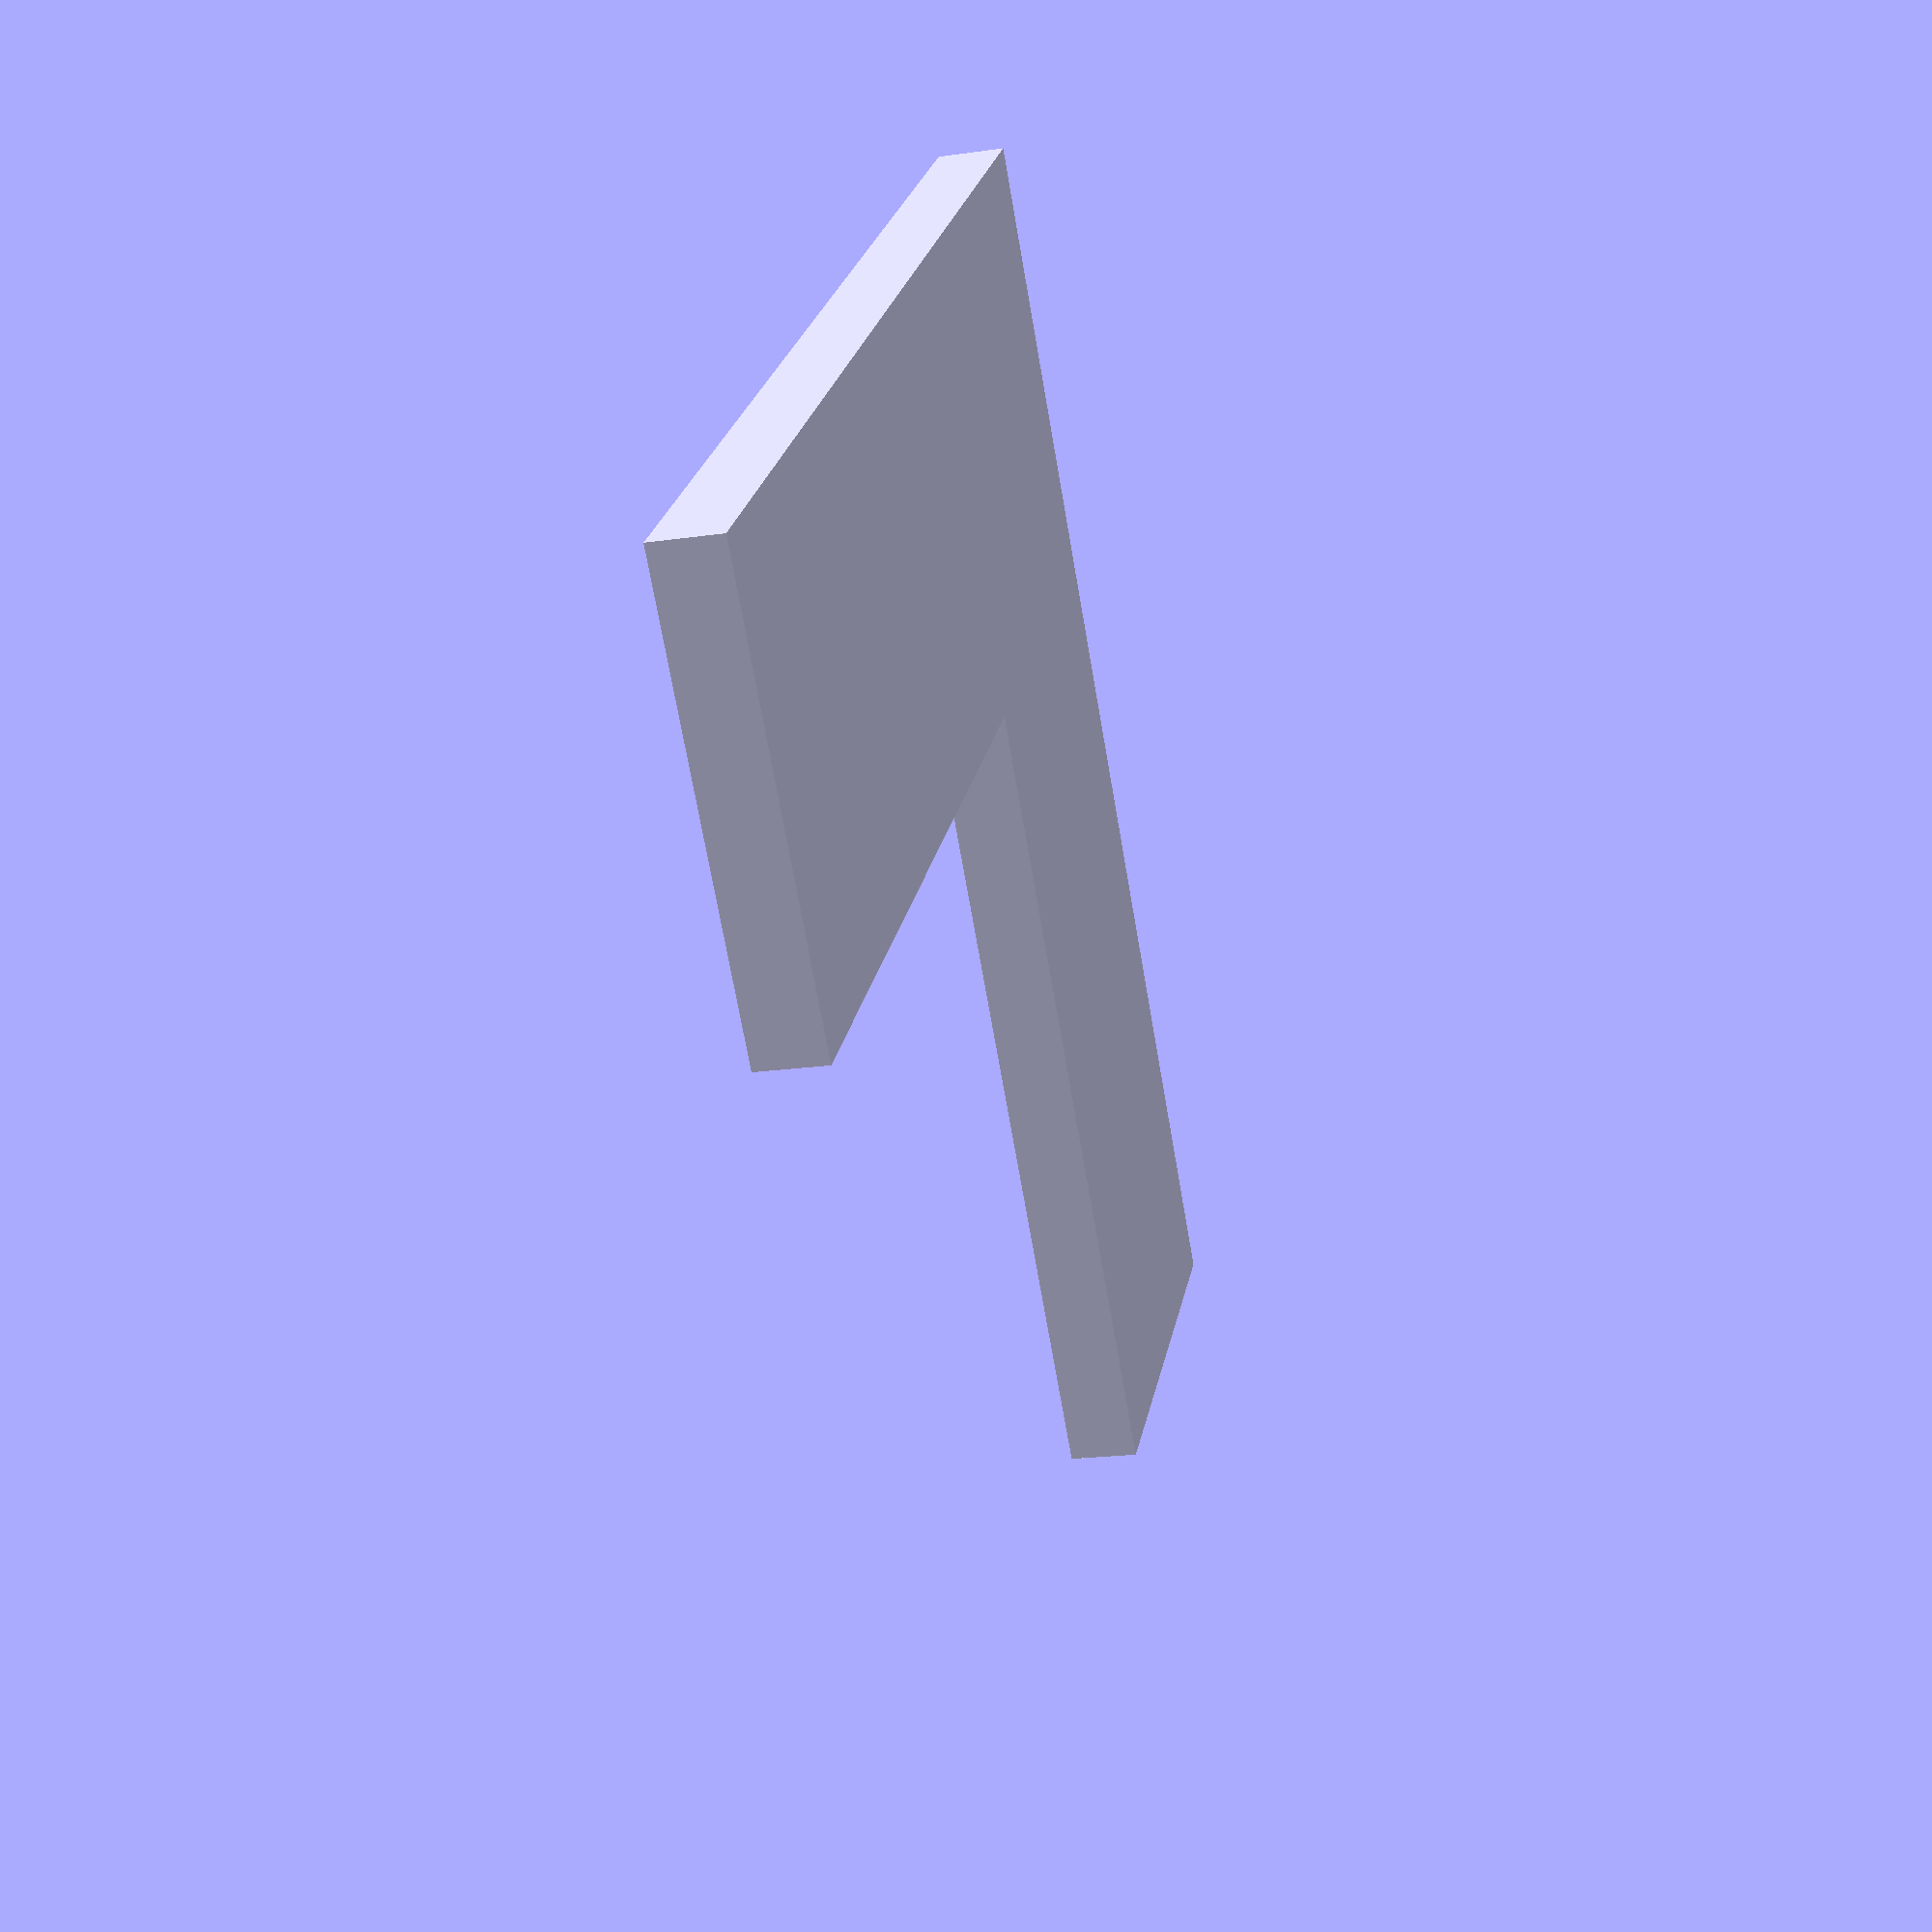
<openscad>
module corner_spacer(width, side_length_1, side_length_2, height) {
  cube([width, side_length_1, height]);
  cube([side_length_2, width, height]);
}

corner_spacer(width = 75, side_length_1 = 26, side_length_2 = 27, height = 4);

</openscad>
<views>
elev=21.3 azim=133.7 roll=104.2 proj=p view=solid
</views>
